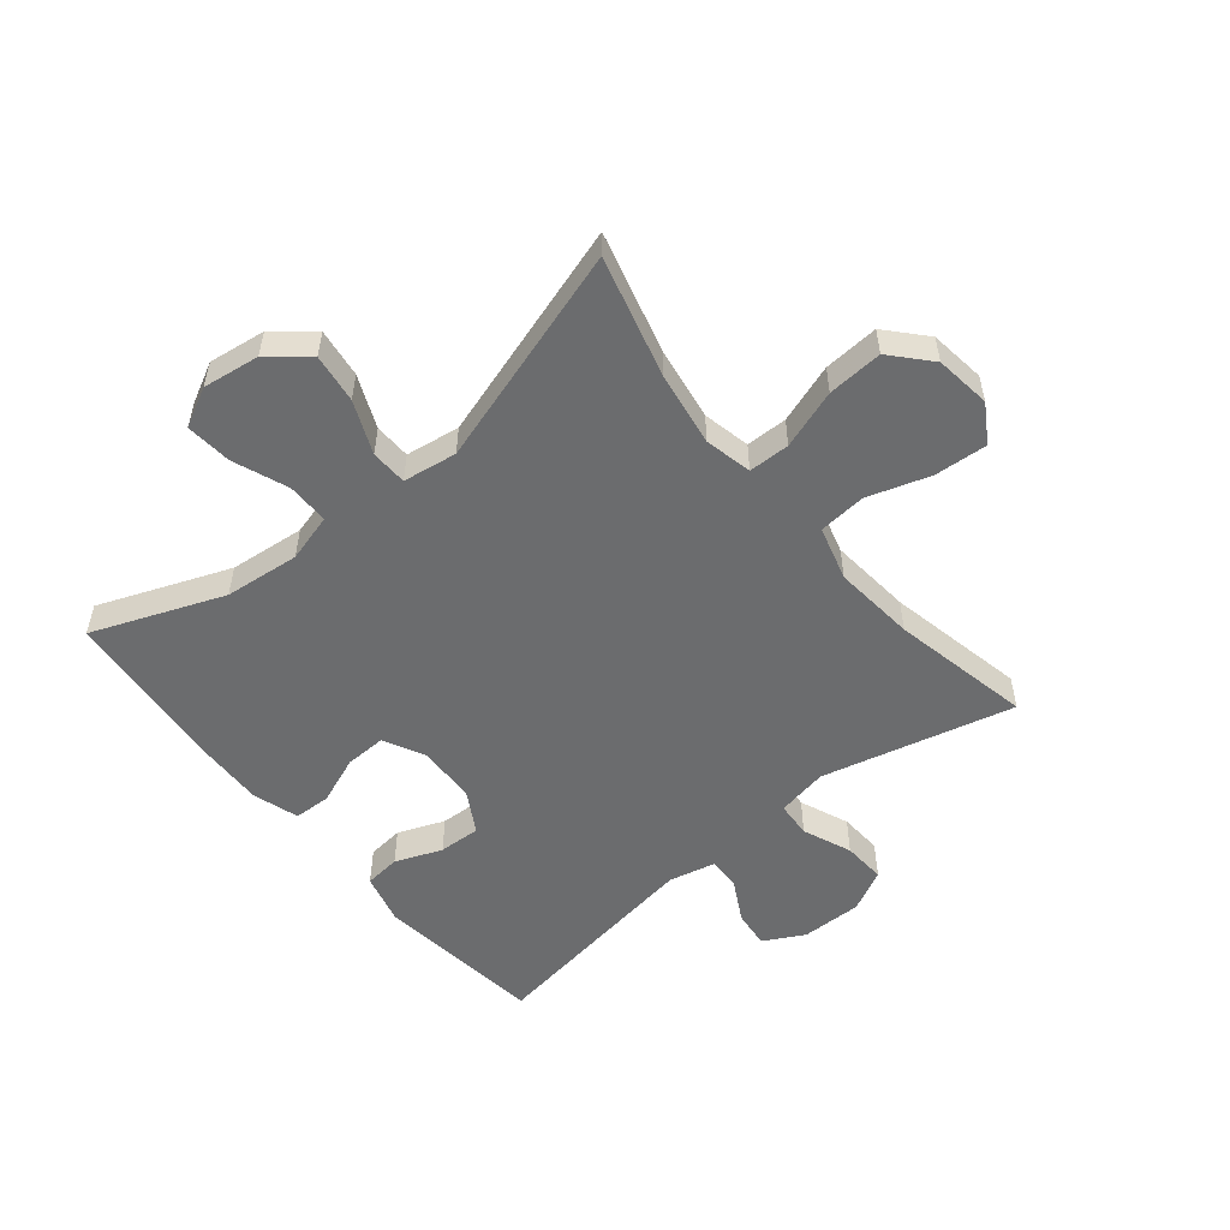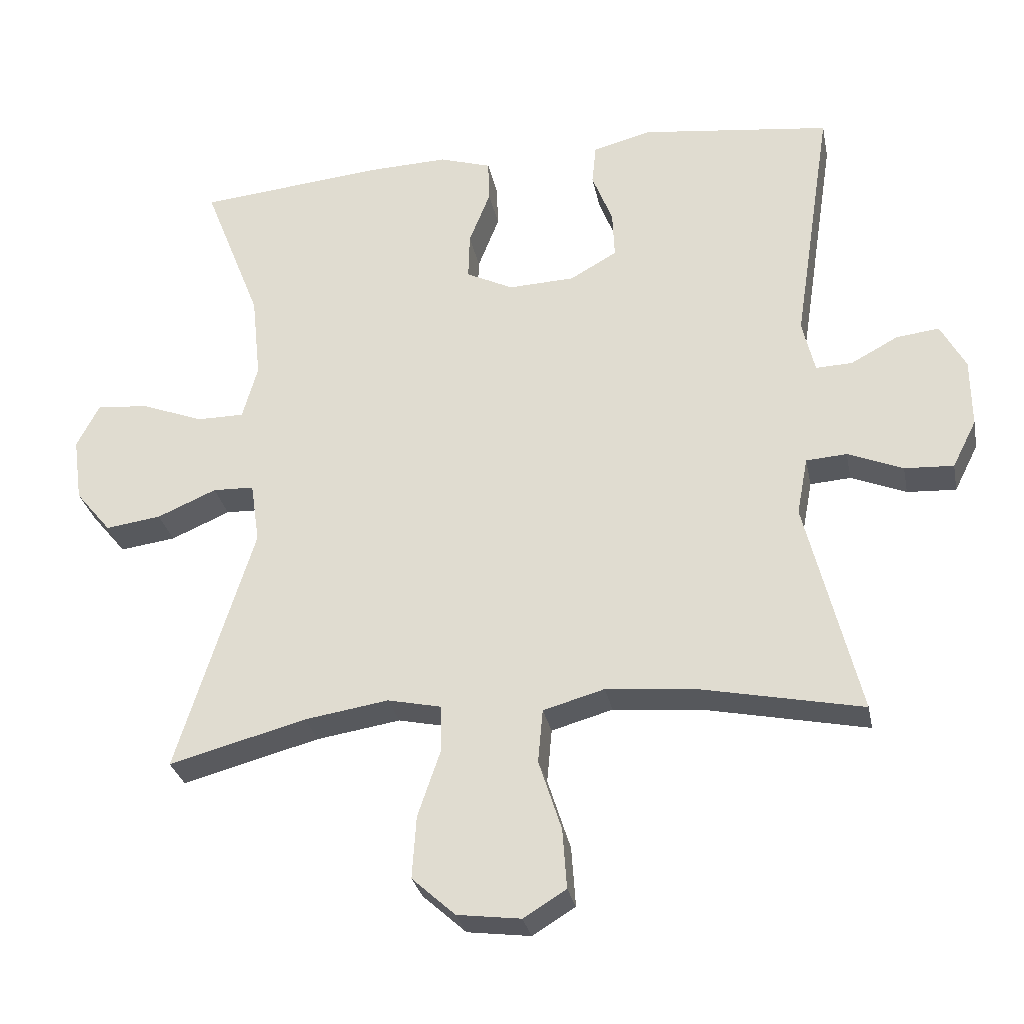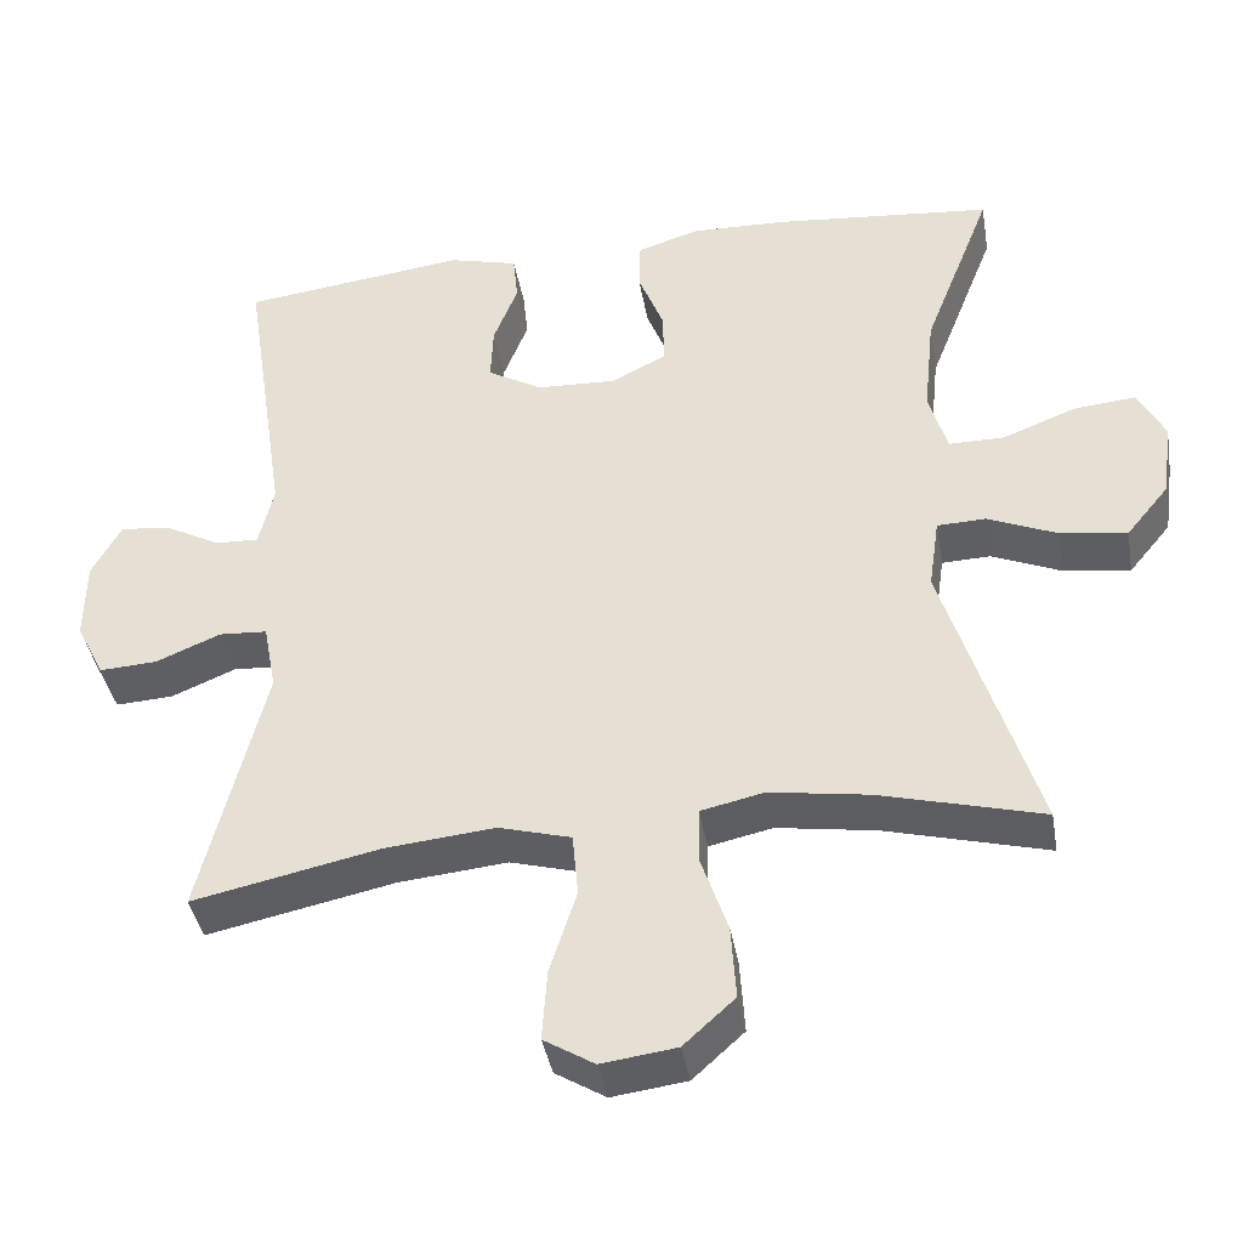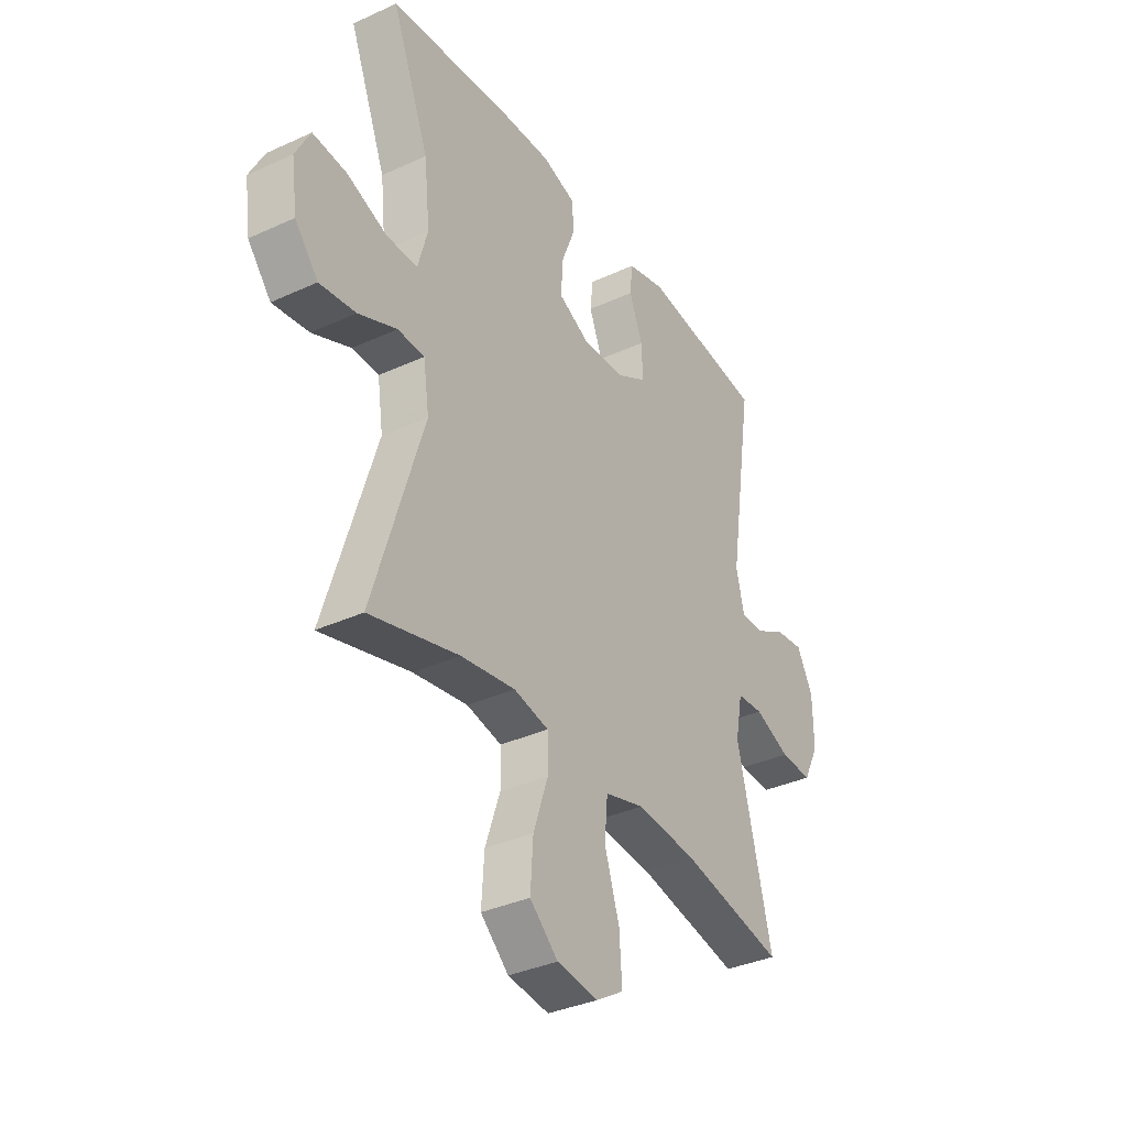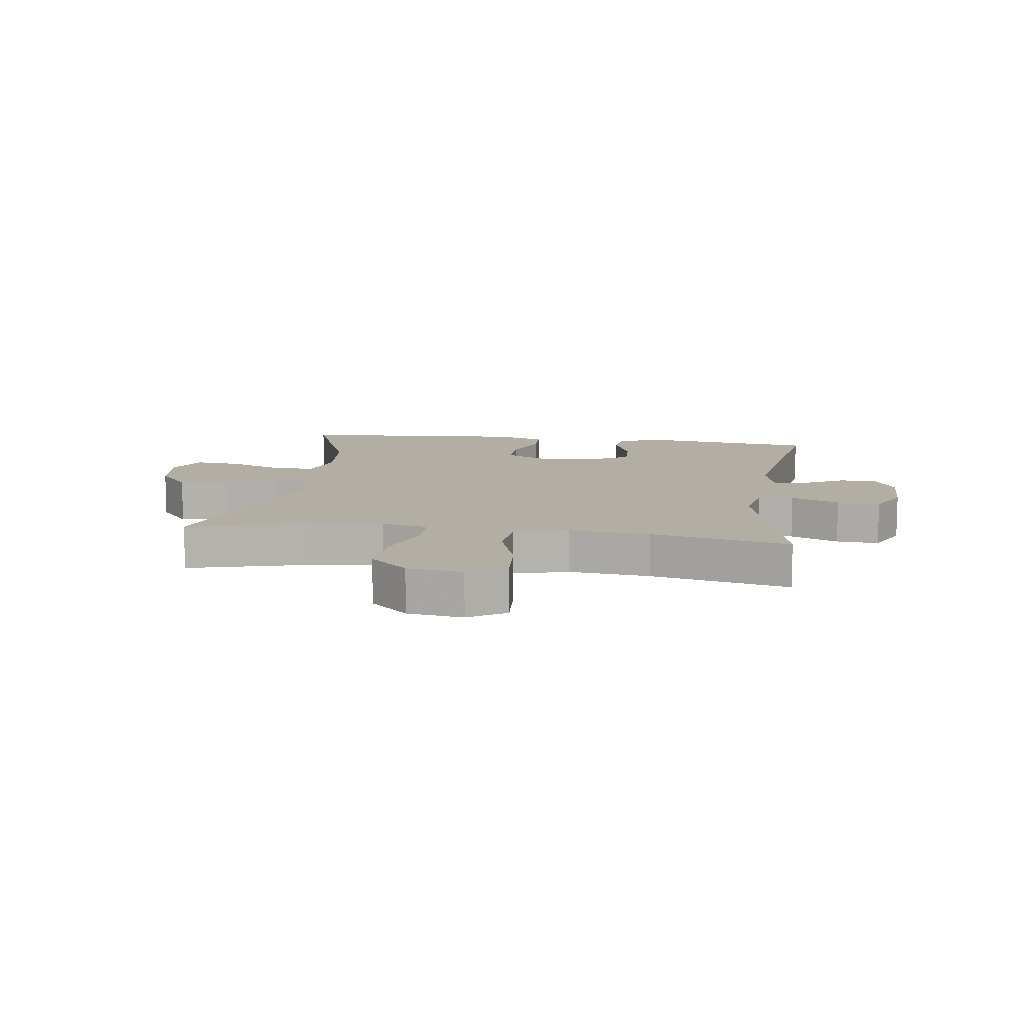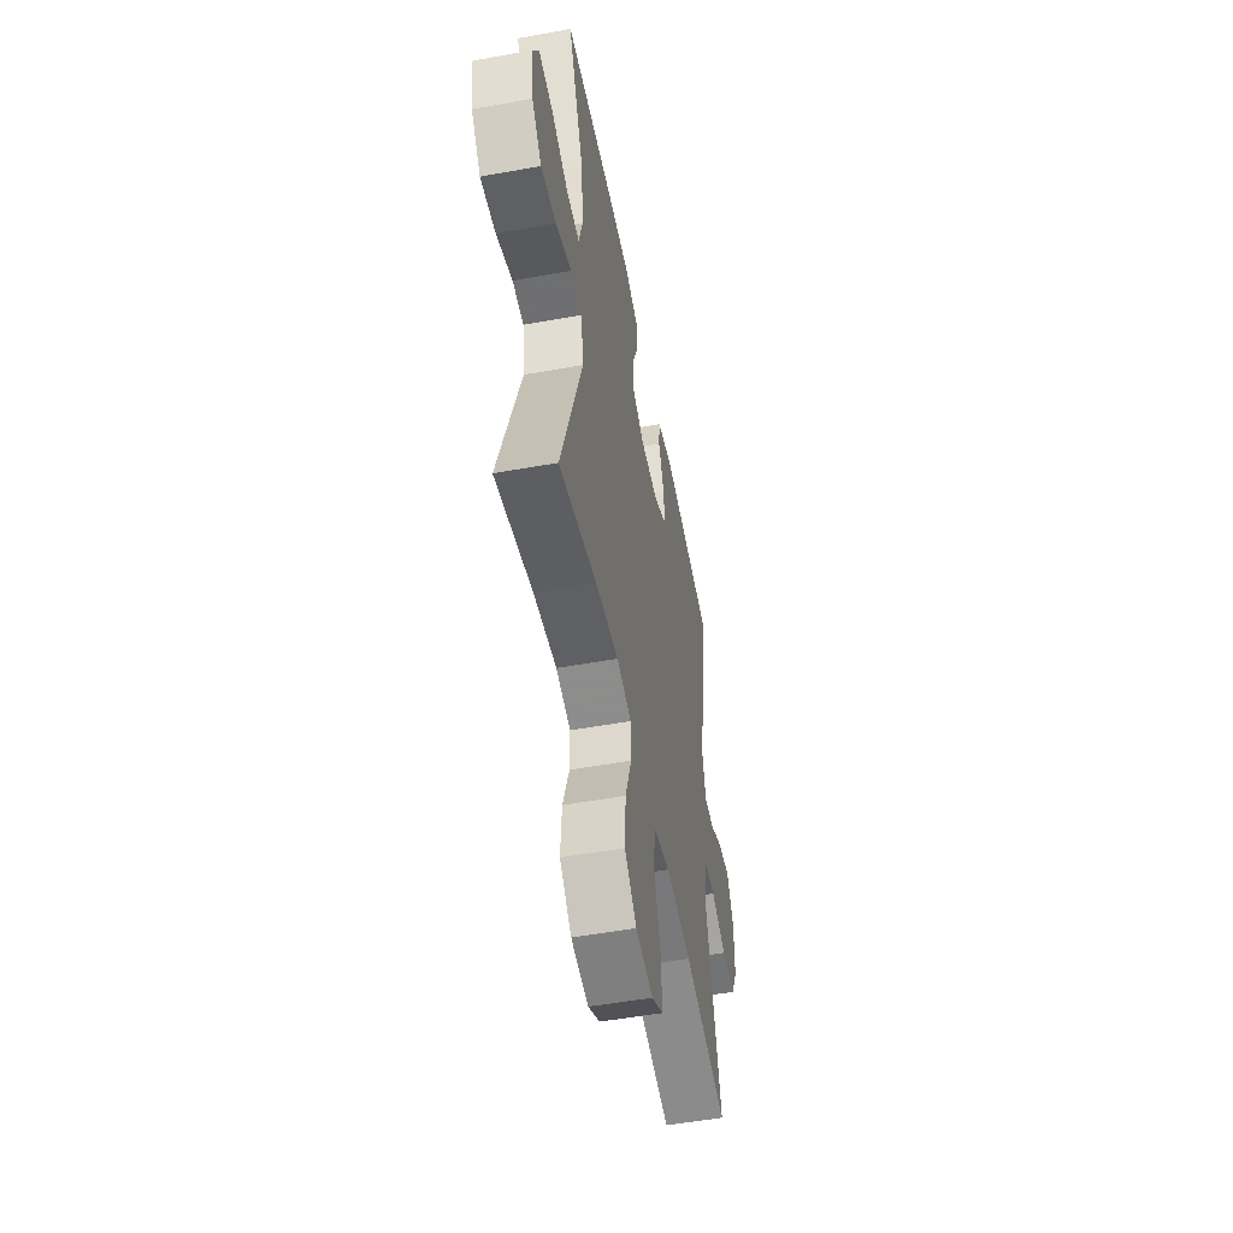
<metadata>
{"format":"obj","ext":"obj","renderer":"f3d","projection":"perspective","resolution":1024,"background":"white","views":[{"elev":-53.6,"azim":129.3,"up":"+Y"},{"elev":-29.5,"azim":-168.8,"up":"+Z"},{"elev":-40.1,"azim":9.8,"up":"+Z"},{"elev":-35.4,"azim":121.3,"up":"+Z"},{"elev":11.0,"azim":-171.9,"up":"+Y"},{"elev":-52.6,"azim":101.0,"up":"+Z"}]}
</metadata>
<code>
v 0.5 0.07 -0.5
v 0.301 0.07 -0.447
v 0.179 0.07 -0.428
v 0.101 0.07 -0.445
v 0.1 0.07 -0.513
v 0.133 0.07 -0.61
v 0.139 0.07 -0.701
v 0.076 0.07 -0.758
v -0.016 0.07 -0.77
v -0.078 0.07 -0.732
v -0.072 0.07 -0.645
v -0.039 0.07 -0.542
v -0.046 0.07 -0.464
v -0.135 0.07 -0.439
v -0.27 0.07 -0.452
v -0.5 0.07 -0.5
v -0.422 0.07 -0.184
v -0.438 0.07 -0.1
v -0.497 0.07 -0.096
v -0.577 0.07 -0.129
v -0.648 0.07 -0.133
v -0.683 0.07 -0.064
v -0.682 0.07 0.036
v -0.646 0.07 0.103
v -0.584 0.07 0.096
v -0.515 0.07 0.059
v -0.462 0.07 0.057
v -0.444 0.07 0.134
v -0.5 0.07 0.5
v -0.223 0.07 0.534
v -0.138 0.07 0.512
v -0.132 0.07 0.453
v -0.162 0.07 0.376
v -0.165 0.07 0.307
v -0.097 0.07 0.268
v 0 0.07 0.264
v 0.068 0.07 0.298
v 0.066 0.07 0.366
v 0.035 0.07 0.445
v 0.037 0.07 0.506
v 0.113 0.07 0.53
v 0.231 0.07 0.526
v 0.5 0.07 0.5
v 0.416 0.07 0.285
v 0.403 0.07 0.161
v 0.425 0.07 0.082
v 0.494 0.07 0.082
v 0.584 0.07 0.117
v 0.66 0.07 0.124
v 0.693 0.07 0.06
v 0.68 0.07 -0.034
v 0.628 0.07 -0.097
v 0.547 0.07 -0.086
v 0.461 0.07 -0.049
v 0.401 0.07 -0.051
v 0.388 0.07 -0.14
v 0.5 0 -0.5
v 0.301 0 -0.447
v 0.179 0 -0.428
v 0.101 0 -0.445
v 0.1 0 -0.513
v 0.133 0 -0.61
v 0.139 0 -0.701
v 0.076 0 -0.758
v -0.016 0 -0.77
v -0.078 0 -0.732
v -0.072 0 -0.645
v -0.039 0 -0.542
v -0.046 0 -0.464
v -0.135 0 -0.439
v -0.27 0 -0.452
v -0.5 0 -0.5
v -0.422 0 -0.184
v -0.438 0 -0.1
v -0.497 0 -0.096
v -0.577 0 -0.129
v -0.648 0 -0.133
v -0.683 0 -0.064
v -0.682 0 0.036
v -0.646 0 0.103
v -0.584 0 0.096
v -0.515 0 0.059
v -0.462 0 0.057
v -0.444 0 0.134
v -0.5 0 0.5
v -0.223 0 0.534
v -0.138 0 0.512
v -0.132 0 0.453
v -0.162 0 0.376
v -0.165 0 0.307
v -0.097 0 0.268
v 0 0 0.264
v 0.068 0 0.298
v 0.066 0 0.366
v 0.035 0 0.445
v 0.037 0 0.506
v 0.113 0 0.53
v 0.231 0 0.526
v 0.5 0 0.5
v 0.416 0 0.285
v 0.403 0 0.161
v 0.425 0 0.082
v 0.494 0 0.082
v 0.584 0 0.117
v 0.66 0 0.124
v 0.693 0 0.06
v 0.68 0 -0.034
v 0.628 0 -0.097
v 0.547 0 -0.086
v 0.461 0 -0.049
v 0.401 0 -0.051
v 0.388 0 -0.14
f 52 53 54
f 51 52 54
f 50 51 54
f 49 50 54
f 48 49 54
f 47 48 54
f 46 47 54 55
f 45 46 55
f 42 43 44
f 41 42 44
f 40 41 44
f 39 40 44
f 38 39 44
f 37 38 44 45
f 45 55 56
f 37 45 56
f 36 37 56
f 31 32 33
f 30 31 33
f 29 30 33
f 28 29 33
f 27 28 33 34
f 24 25 26
f 23 24 26
f 22 23 26
f 21 22 26
f 20 21 26
f 19 20 26
f 18 19 26 27
f 27 34 35
f 18 27 35
f 17 18 35
f 10 11 12
f 9 10 12
f 8 9 12
f 7 8 12
f 6 7 12
f 5 6 12
f 4 5 12 13
f 3 4 13 14
f 56 1 2
f 36 56 2
f 35 36 2
f 17 35 2
f 17 2 3
f 17 3 14
f 15 16 17
f 14 15 17
f 110 109 108
f 110 108 107
f 110 107 106
f 110 106 105
f 110 105 104
f 110 104 103
f 111 110 103 102
f 111 102 101
f 100 99 98
f 100 98 97
f 100 97 96
f 100 96 95
f 100 95 94
f 101 100 94 93
f 112 111 101
f 112 101 93
f 112 93 92
f 89 88 87
f 89 87 86
f 89 86 85
f 89 85 84
f 90 89 84 83
f 82 81 80
f 82 80 79
f 82 79 78
f 82 78 77
f 82 77 76
f 82 76 75
f 83 82 75 74
f 91 90 83
f 91 83 74
f 91 74 73
f 68 67 66
f 68 66 65
f 68 65 64
f 68 64 63
f 68 63 62
f 68 62 61
f 69 68 61 60
f 70 69 60 59
f 58 57 112
f 58 112 92
f 58 92 91
f 58 91 73
f 59 58 73
f 70 59 73
f 73 72 71
f 73 71 70
f 1 57 58 2
f 2 58 59 3
f 3 59 60 4
f 4 60 61 5
f 5 61 62 6
f 6 62 63 7
f 7 63 64 8
f 8 64 65 9
f 9 65 66 10
f 10 66 67 11
f 11 67 68 12
f 12 68 69 13
f 13 69 70 14
f 14 70 71 15
f 15 71 72 16
f 16 72 73 17
f 17 73 74 18
f 18 74 75 19
f 19 75 76 20
f 20 76 77 21
f 21 77 78 22
f 22 78 79 23
f 23 79 80 24
f 24 80 81 25
f 25 81 82 26
f 26 82 83 27
f 27 83 84 28
f 28 84 85 29
f 29 85 86 30
f 30 86 87 31
f 31 87 88 32
f 32 88 89 33
f 33 89 90 34
f 34 90 91 35
f 35 91 92 36
f 36 92 93 37
f 37 93 94 38
f 38 94 95 39
f 39 95 96 40
f 40 96 97 41
f 41 97 98 42
f 42 98 99 43
f 43 99 100 44
f 44 100 101 45
f 45 101 102 46
f 46 102 103 47
f 47 103 104 48
f 48 104 105 49
f 49 105 106 50
f 50 106 107 51
f 51 107 108 52
f 52 108 109 53
f 53 109 110 54
f 54 110 111 55
f 55 111 112 56
f 56 112 57 1

</code>
